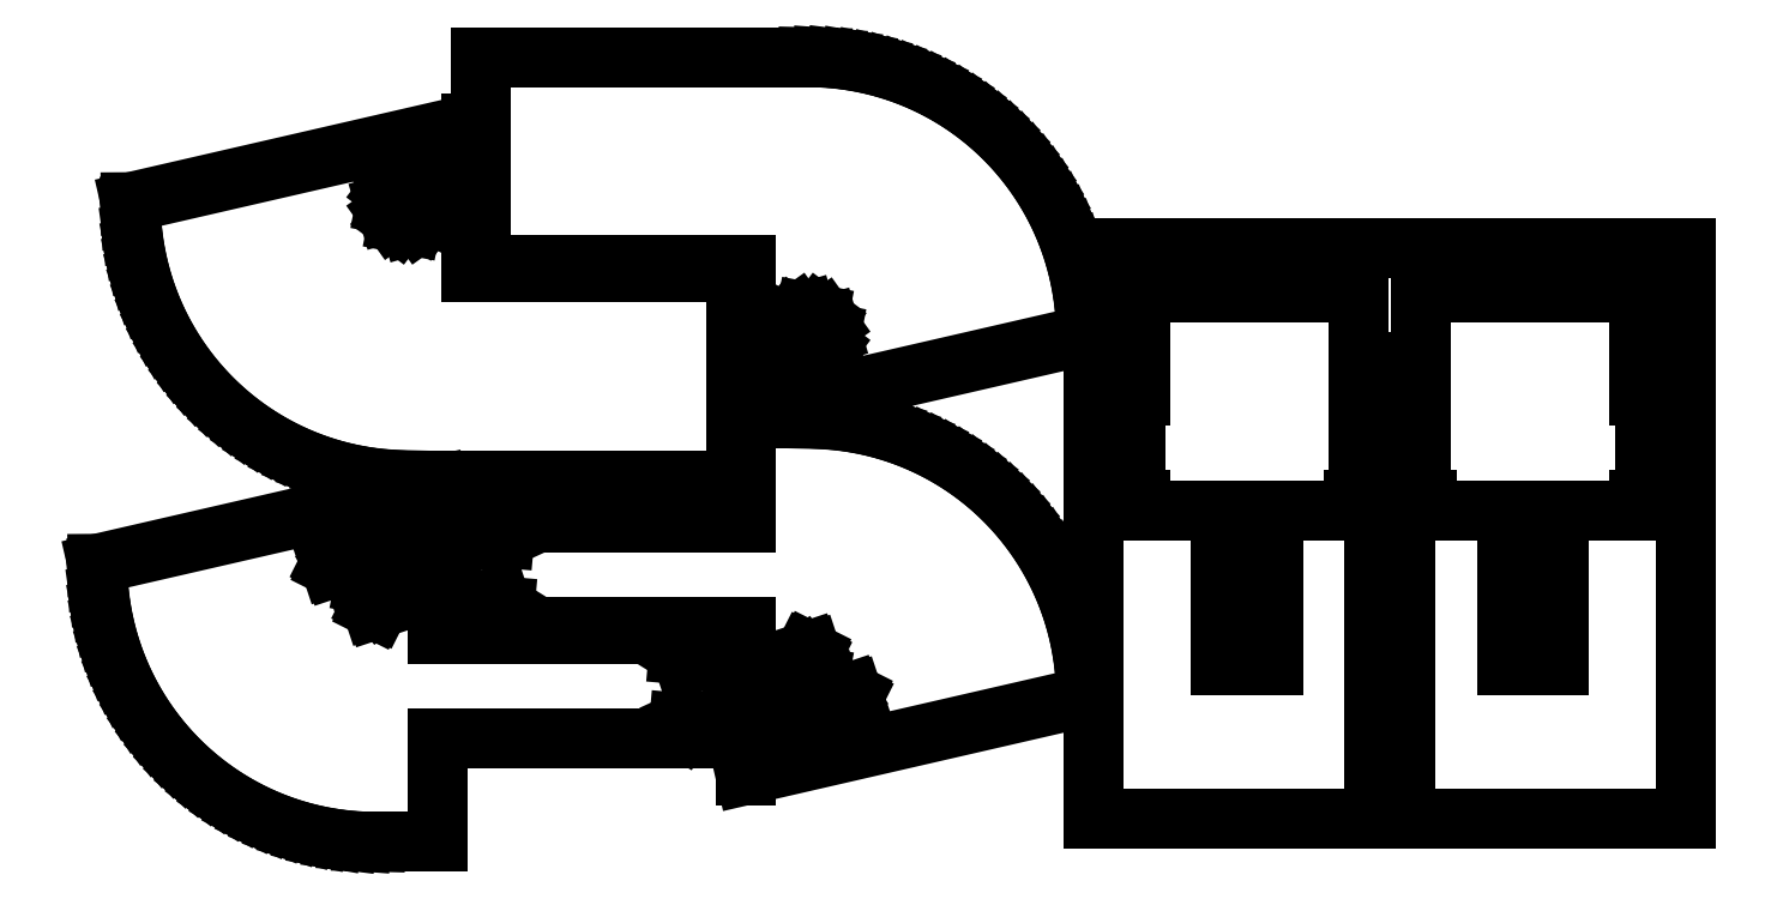
<metadata>
{"format":"dxf","ext":"dxf","renderer":"ezdxf+matplotlib","layout":"modelspace","background":"white","min_lineweight":24,"dpi":150}
</metadata>
<code>
0
SECTION
2
ENTITIES
0
LINE
8
0
10
23.89
20
12.3
11
23.89
21
12.38
0
LINE
8
0
10
23.89
20
12.38
11
23.87
21
12.72
0
LINE
8
0
10
23.87
20
12.72
11
23.84
21
13.05
0
LINE
8
0
10
23.84
20
13.05
11
23.8
21
13.39
0
LINE
8
0
10
23.8
20
13.39
11
23.74
21
13.72
0
LINE
8
0
10
23.74
20
13.72
11
23.66
21
14.04
0
LINE
8
0
10
23.66
20
14.04
11
23.56
21
14.37
0
LINE
8
0
10
23.56
20
14.37
11
23.45
21
14.68
0
LINE
8
0
10
23.45
20
14.68
11
23.32
21
14.99
0
LINE
8
0
10
23.32
20
14.99
11
23.18
21
15.3
0
LINE
8
0
10
23.18
20
15.3
11
23.02
21
15.6
0
LINE
8
0
10
23.02
20
15.6
11
22.85
21
15.88
0
LINE
8
0
10
22.85
20
15.88
11
22.66
21
16.16
0
LINE
8
0
10
22.66
20
16.16
11
22.46
21
16.43
0
LINE
8
0
10
22.46
20
16.43
11
22.24
21
16.69
0
LINE
8
0
10
22.24
20
16.69
11
22.02
21
16.94
0
LINE
8
0
10
22.02
20
16.94
11
21.78
21
17.18
0
LINE
8
0
10
21.78
20
17.18
11
21.53
21
17.4
0
LINE
8
0
10
21.53
20
17.4
11
21.27
21
17.61
0
LINE
8
0
10
21.27
20
17.61
11
20.99
21
17.81
0
LINE
8
0
10
20.99
20
17.81
11
20.71
21
17.99
0
LINE
8
0
10
20.71
20
17.99
11
20.42
21
18.16
0
LINE
8
0
10
20.42
20
18.16
11
20.12
21
18.31
0
LINE
8
0
10
20.12
20
18.31
11
19.82
21
18.45
0
LINE
8
0
10
19.82
20
18.45
11
19.5
21
18.58
0
LINE
8
0
10
19.5
20
18.58
11
19.19
21
18.69
0
LINE
8
0
10
19.19
20
18.69
11
18.86
21
18.78
0
LINE
8
0
10
18.86
20
18.78
11
18.54
21
18.85
0
LINE
8
0
10
18.54
20
18.85
11
18.2
21
18.91
0
LINE
8
0
10
18.2
20
18.91
11
17.87
21
18.95
0
LINE
8
0
10
17.87
20
18.95
11
17.54
21
18.98
0
LINE
8
0
10
17.54
20
18.98
11
17.2
21
18.99
0
LINE
8
0
10
17.2
20
18.99
11
9.325
21
18.99
0
LINE
8
0
10
9.325
20
18.99
11
9.325
21
13.99
0
LINE
8
0
10
9.325
20
13.99
11
15.7
21
13.99
0
LINE
8
0
10
15.7
20
13.99
11
15.7
21
10.42
0
LINE
8
0
10
15.7
20
10.42
11
23.89
21
12.3
0
LINE
8
0
10
16.94
20
11.8
11
16.8
21
11.91
0
LINE
8
0
10
16.8
20
11.91
11
16.7
21
12.05
0
LINE
8
0
10
16.7
20
12.05
11
16.64
21
12.24
0
LINE
8
0
10
16.64
20
12.24
11
16.7
21
12.55
0
LINE
8
0
10
16.7
20
12.55
11
16.7
21
12.56
0
LINE
8
0
10
16.7
20
12.56
11
16.81
21
12.7
0
LINE
8
0
10
16.81
20
12.7
11
16.95
21
12.8
0
LINE
8
0
10
16.95
20
12.8
11
17.15
21
12.86
0
LINE
8
0
10
17.15
20
12.86
11
17.46
21
12.8
0
LINE
8
0
10
17.46
20
12.8
11
17.6
21
12.69
0
LINE
8
0
10
17.6
20
12.69
11
17.7
21
12.55
0
LINE
8
0
10
17.7
20
12.55
11
17.76
21
12.35
0
LINE
8
0
10
17.76
20
12.35
11
17.7
21
12.04
0
LINE
8
0
10
17.7
20
12.04
11
17.59
21
11.9
0
LINE
8
0
10
17.59
20
11.9
11
17.45
21
11.8
0
LINE
8
0
10
17.45
20
11.8
11
17.25
21
11.74
0
LINE
8
0
10
17.25
20
11.74
11
16.94
21
11.8
0
LINE
8
0
10
15.47
20
13.81
11
9.1
21
13.81
0
LINE
8
0
10
9.1
20
13.81
11
9.1
21
17.38
0
LINE
8
0
10
9.1
20
17.38
11
0.9125
21
15.5
0
LINE
8
0
10
0.9125
20
15.5
11
0.913
21
15.42
0
LINE
8
0
10
0.913
20
15.42
11
0.9257
21
15.08
0
LINE
8
0
10
0.9257
20
15.08
11
0.9552
21
14.75
0
LINE
8
0
10
0.9552
20
14.75
11
1.002
21
14.41
0
LINE
8
0
10
1.002
20
14.41
11
1.065
21
14.08
0
LINE
8
0
10
1.065
20
14.08
11
1.144
21
13.76
0
LINE
8
0
10
1.144
20
13.76
11
1.24
21
13.43
0
LINE
8
0
10
1.24
20
13.43
11
1.352
21
13.12
0
LINE
8
0
10
1.352
20
13.12
11
1.479
21
12.81
0
LINE
8
0
10
1.479
20
12.81
11
1.622
21
12.5
0
LINE
8
0
10
1.622
20
12.5
11
1.781
21
12.2
0
LINE
8
0
10
1.781
20
12.2
11
1.954
21
11.92
0
LINE
8
0
10
1.954
20
11.92
11
2.141
21
11.64
0
LINE
8
0
10
2.141
20
11.64
11
2.342
21
11.37
0
LINE
8
0
10
2.342
20
11.37
11
2.556
21
11.11
0
LINE
8
0
10
2.556
20
11.11
11
2.783
21
10.86
0
LINE
8
0
10
2.783
20
10.86
11
3.022
21
10.62
0
LINE
8
0
10
3.022
20
10.62
11
3.273
21
10.4
0
LINE
8
0
10
3.273
20
10.4
11
3.534
21
10.19
0
LINE
8
0
10
3.534
20
10.19
11
3.806
21
9.993
0
LINE
8
0
10
3.806
20
9.993
11
4.088
21
9.809
0
LINE
8
0
10
4.088
20
9.809
11
4.378
21
9.64
0
LINE
8
0
10
4.378
20
9.64
11
4.677
21
9.485
0
LINE
8
0
10
4.677
20
9.485
11
4.983
21
9.346
0
LINE
8
0
10
4.983
20
9.346
11
5.295
21
9.222
0
LINE
8
0
10
5.295
20
9.222
11
5.614
21
9.114
0
LINE
8
0
10
5.614
20
9.114
11
5.937
21
9.023
0
LINE
8
0
10
5.937
20
9.023
11
6.264
21
8.947
0
LINE
8
0
10
6.264
20
8.947
11
6.595
21
8.888
0
LINE
8
0
10
6.595
20
8.888
11
6.929
21
8.846
0
LINE
8
0
10
6.929
20
8.846
11
7.264
21
8.821
0
LINE
8
0
10
7.264
20
8.821
11
7.6
21
8.812
0
LINE
8
0
10
7.6
20
8.812
11
15.47
21
8.812
0
LINE
8
0
10
15.47
20
8.812
11
15.47
21
13.81
0
LINE
8
0
10
7.34
20
15
11
7.197
21
15.11
0
LINE
8
0
10
7.197
20
15.11
11
7.101
21
15.25
0
LINE
8
0
10
7.101
20
15.25
11
7.042
21
15.45
0
LINE
8
0
10
7.042
20
15.45
11
7.104
21
15.76
0
LINE
8
0
10
7.104
20
15.76
11
7.212
21
15.9
0
LINE
8
0
10
7.212
20
15.9
11
7.346
21
16
0
LINE
8
0
10
7.346
20
16
11
7.547
21
16.06
0
LINE
8
0
10
7.547
20
16.06
11
7.86
21
16
0
LINE
8
0
10
7.86
20
16
11
8.003
21
15.89
0
LINE
8
0
10
8.003
20
15.89
11
8.099
21
15.75
0
LINE
8
0
10
8.099
20
15.75
11
8.156
21
15.56
0
LINE
8
0
10
8.156
20
15.56
11
8.099
21
15.25
0
LINE
8
0
10
8.099
20
15.25
11
8.096
21
15.24
0
LINE
8
0
10
8.096
20
15.24
11
7.988
21
15.1
0
LINE
8
0
10
7.988
20
15.1
11
7.854
21
15
0
LINE
8
0
10
7.854
20
15
11
7.653
21
14.94
0
LINE
8
0
10
7.653
20
14.94
11
7.34
21
15
0
LINE
8
0
10
38.33
20
14.39
11
24.07
21
14.39
0
LINE
8
0
10
24.07
20
14.39
11
24.07
21
0.6602
0
LINE
8
0
10
24.07
20
0.6602
11
38.33
21
0.6602
0
LINE
8
0
10
38.33
20
0.6602
11
38.33
21
14.39
0
LINE
8
0
10
34.01
20
4.347
11
34.01
21
8.09
0
LINE
8
0
10
34.01
20
8.09
11
32.08
21
8.09
0
LINE
8
0
10
32.08
20
8.09
11
32.08
21
8.34
0
LINE
8
0
10
32.08
20
8.34
11
31.95
21
8.34
0
LINE
8
0
10
31.95
20
8.34
11
31.95
21
13.34
0
LINE
8
0
10
31.95
20
13.34
11
37.2
21
13.34
0
LINE
8
0
10
37.2
20
13.34
11
37.2
21
10.84
0
LINE
8
0
10
37.2
20
10.84
11
37.33
21
10.84
0
LINE
8
0
10
37.33
20
10.84
11
37.33
21
8.34
0
LINE
8
0
10
37.33
20
8.34
11
37.2
21
8.34
0
LINE
8
0
10
37.2
20
8.34
11
37.2
21
8.09
0
LINE
8
0
10
37.2
20
8.09
11
35.26
21
8.09
0
LINE
8
0
10
35.26
20
8.09
11
35.26
21
4.347
0
LINE
8
0
10
35.26
20
4.347
11
34.01
21
4.347
0
LINE
8
0
10
27.14
20
4.347
11
27.14
21
8.09
0
LINE
8
0
10
27.14
20
8.09
11
25.2
21
8.09
0
LINE
8
0
10
25.2
20
8.09
11
25.2
21
8.34
0
LINE
8
0
10
25.2
20
8.34
11
25.07
21
8.34
0
LINE
8
0
10
25.07
20
8.34
11
25.07
21
10.84
0
LINE
8
0
10
25.07
20
10.84
11
25.2
21
10.84
0
LINE
8
0
10
25.2
20
10.84
11
25.2
21
13.34
0
LINE
8
0
10
25.2
20
13.34
11
30.45
21
13.34
0
LINE
8
0
10
30.45
20
13.34
11
30.45
21
8.34
0
LINE
8
0
10
30.45
20
8.34
11
30.32
21
8.34
0
LINE
8
0
10
30.32
20
8.34
11
30.32
21
8.09
0
LINE
8
0
10
30.32
20
8.09
11
28.39
21
8.09
0
LINE
8
0
10
28.39
20
8.09
11
28.39
21
4.347
0
LINE
8
0
10
28.39
20
4.347
11
27.14
21
4.347
0
LINE
8
0
10
30.82
20
1.66
11
30.82
21
11.64
0
LINE
8
0
10
30.82
20
11.64
11
31.57
21
11.64
0
LINE
8
0
10
31.57
20
11.64
11
31.57
21
1.66
0
LINE
8
0
10
31.57
20
1.66
11
30.82
21
1.66
0
LINE
8
0
10
23.89
20
3.6
11
23.89
21
3.684
0
LINE
8
0
10
23.89
20
3.684
11
23.87
21
4.02
0
LINE
8
0
10
23.87
20
4.02
11
23.84
21
4.355
0
LINE
8
0
10
23.84
20
4.355
11
23.8
21
4.688
0
LINE
8
0
10
23.8
20
4.688
11
23.74
21
5.018
0
LINE
8
0
10
23.74
20
5.018
11
23.66
21
5.344
0
LINE
8
0
10
23.66
20
5.344
11
23.56
21
5.667
0
LINE
8
0
10
23.56
20
5.667
11
23.45
21
5.983
0
LINE
8
0
10
23.45
20
5.983
11
23.32
21
6.294
0
LINE
8
0
10
23.32
20
6.294
11
23.18
21
6.599
0
LINE
8
0
10
23.18
20
6.599
11
23.02
21
6.895
0
LINE
8
0
10
23.02
20
6.895
11
22.85
21
7.183
0
LINE
8
0
10
22.85
20
7.183
11
22.66
21
7.462
0
LINE
8
0
10
22.66
20
7.462
11
22.46
21
7.732
0
LINE
8
0
10
22.46
20
7.732
11
22.24
21
7.991
0
LINE
8
0
10
22.24
20
7.991
11
22.02
21
8.239
0
LINE
8
0
10
22.02
20
8.239
11
21.78
21
8.475
0
LINE
8
0
10
21.78
20
8.475
11
21.53
21
8.699
0
LINE
8
0
10
21.53
20
8.699
11
21.27
21
8.91
0
LINE
8
0
10
21.27
20
8.91
11
20.99
21
9.107
0
LINE
8
0
10
20.99
20
9.107
11
20.71
21
9.291
0
LINE
8
0
10
20.71
20
9.291
11
20.42
21
9.46
0
LINE
8
0
10
20.42
20
9.46
11
20.12
21
9.615
0
LINE
8
0
10
20.12
20
9.615
11
19.82
21
9.754
0
LINE
8
0
10
19.82
20
9.754
11
19.5
21
9.878
0
LINE
8
0
10
19.5
20
9.878
11
19.19
21
9.986
0
LINE
8
0
10
19.19
20
9.986
11
18.86
21
10.08
0
LINE
8
0
10
18.86
20
10.08
11
18.54
21
10.15
0
LINE
8
0
10
18.54
20
10.15
11
18.2
21
10.21
0
LINE
8
0
10
18.2
20
10.21
11
17.87
21
10.25
0
LINE
8
0
10
17.87
20
10.25
11
17.54
21
10.28
0
LINE
8
0
10
17.54
20
10.28
11
17.2
21
10.29
0
LINE
8
0
10
17.2
20
10.29
11
15.7
21
10.29
0
LINE
8
0
10
15.7
20
10.29
11
15.7
21
7.787
0
LINE
8
0
10
15.7
20
7.787
11
8.498
21
7.787
0
LINE
8
0
10
8.498
20
7.787
11
8.498
21
5.287
0
LINE
8
0
10
8.498
20
5.287
11
15.7
21
5.287
0
LINE
8
0
10
15.7
20
5.287
11
15.7
21
1.716
0
LINE
8
0
10
15.7
20
1.716
11
23.89
21
3.6
0
LINE
8
0
10
9.737
20
7.445
11
9.766
21
7.555
0
LINE
8
0
10
9.766
20
7.555
11
9.829
21
7.576
0
LINE
8
0
10
9.829
20
7.576
11
9.909
21
7.526
0
LINE
8
0
10
9.909
20
7.526
11
9.899
21
7.422
0
LINE
8
0
10
9.899
20
7.422
11
9.821
21
7.386
0
LINE
8
0
10
9.821
20
7.386
11
9.737
21
7.445
0
LINE
8
0
10
8.737
20
7.445
11
8.766
21
7.555
0
LINE
8
0
10
8.766
20
7.555
11
8.829
21
7.576
0
LINE
8
0
10
8.829
20
7.576
11
8.909
21
7.526
0
LINE
8
0
10
8.909
20
7.526
11
8.899
21
7.422
0
LINE
8
0
10
8.899
20
7.422
11
8.821
21
7.386
0
LINE
8
0
10
8.821
20
7.386
11
8.737
21
7.445
0
LINE
8
0
10
9.737
20
5.695
11
9.766
21
5.805
0
LINE
8
0
10
9.766
20
5.805
11
9.829
21
5.826
0
LINE
8
0
10
9.829
20
5.826
11
9.909
21
5.776
0
LINE
8
0
10
9.909
20
5.776
11
9.899
21
5.672
0
LINE
8
0
10
9.899
20
5.672
11
9.821
21
5.636
0
LINE
8
0
10
9.821
20
5.636
11
9.737
21
5.695
0
LINE
8
0
10
8.737
20
5.695
11
8.766
21
5.805
0
LINE
8
0
10
8.766
20
5.805
11
8.829
21
5.826
0
LINE
8
0
10
8.829
20
5.826
11
8.909
21
5.776
0
LINE
8
0
10
8.909
20
5.776
11
8.899
21
5.672
0
LINE
8
0
10
8.899
20
5.672
11
8.821
21
5.636
0
LINE
8
0
10
8.821
20
5.636
11
8.737
21
5.695
0
LINE
8
0
10
17.12
20
4.536
11
17.12
21
4.538
0
LINE
8
0
10
17.12
20
4.538
11
17.1
21
4.606
0
LINE
8
0
10
17.1
20
4.606
11
17.14
21
4.677
0
LINE
8
0
10
17.14
20
4.677
11
17.21
21
4.7
0
LINE
8
0
10
17.21
20
4.7
11
17.28
21
4.664
0
LINE
8
0
10
17.28
20
4.664
11
17.3
21
4.594
0
LINE
8
0
10
17.3
20
4.594
11
17.26
21
4.523
0
LINE
8
0
10
17.26
20
4.523
11
17.19
21
4.5
0
LINE
8
0
10
17.19
20
4.5
11
17.12
21
4.536
0
LINE
8
0
10
16.94
20
3.104
11
16.8
21
3.212
0
LINE
8
0
10
16.8
20
3.212
11
16.7
21
3.346
0
LINE
8
0
10
16.7
20
3.346
11
16.64
21
3.537
0
LINE
8
0
10
16.64
20
3.537
11
16.7
21
3.854
0
LINE
8
0
10
16.7
20
3.854
11
16.7
21
3.86
0
LINE
8
0
10
16.7
20
3.86
11
16.81
21
4.003
0
LINE
8
0
10
16.81
20
4.003
11
16.95
21
4.099
0
LINE
8
0
10
16.95
20
4.099
11
17.15
21
4.157
0
LINE
8
0
10
17.15
20
4.157
11
17.46
21
4.096
0
LINE
8
0
10
17.46
20
4.096
11
17.6
21
3.988
0
LINE
8
0
10
17.6
20
3.988
11
17.7
21
3.854
0
LINE
8
0
10
17.7
20
3.854
11
17.76
21
3.653
0
LINE
8
0
10
17.76
20
3.653
11
17.7
21
3.34
0
LINE
8
0
10
17.7
20
3.34
11
17.59
21
3.197
0
LINE
8
0
10
17.59
20
3.197
11
17.45
21
3.101
0
LINE
8
0
10
17.45
20
3.101
11
17.25
21
3.042
0
LINE
8
0
10
17.25
20
3.042
11
16.94
21
3.104
0
LINE
8
0
10
18.12
20
3.536
11
18.12
21
3.538
0
LINE
8
0
10
18.12
20
3.538
11
18.1
21
3.606
0
LINE
8
0
10
18.1
20
3.606
11
18.14
21
3.677
0
LINE
8
0
10
18.14
20
3.677
11
18.21
21
3.7
0
LINE
8
0
10
18.21
20
3.7
11
18.28
21
3.664
0
LINE
8
0
10
18.28
20
3.664
11
18.3
21
3.594
0
LINE
8
0
10
18.3
20
3.594
11
18.26
21
3.523
0
LINE
8
0
10
18.26
20
3.523
11
18.19
21
3.5
0
LINE
8
0
10
18.19
20
3.5
11
18.12
21
3.536
0
LINE
8
0
10
16.12
20
3.536
11
16.12
21
3.538
0
LINE
8
0
10
16.12
20
3.538
11
16.1
21
3.606
0
LINE
8
0
10
16.1
20
3.606
11
16.14
21
3.677
0
LINE
8
0
10
16.14
20
3.677
11
16.21
21
3.7
0
LINE
8
0
10
16.21
20
3.7
11
16.28
21
3.664
0
LINE
8
0
10
16.28
20
3.664
11
16.3
21
3.594
0
LINE
8
0
10
16.3
20
3.594
11
16.26
21
3.523
0
LINE
8
0
10
16.26
20
3.523
11
16.19
21
3.5
0
LINE
8
0
10
16.19
20
3.5
11
16.12
21
3.536
0
LINE
8
0
10
17.12
20
2.536
11
17.12
21
2.538
0
LINE
8
0
10
17.12
20
2.538
11
17.1
21
2.606
0
LINE
8
0
10
17.1
20
2.606
11
17.14
21
2.677
0
LINE
8
0
10
17.14
20
2.677
11
17.21
21
2.7
0
LINE
8
0
10
17.21
20
2.7
11
17.28
21
2.664
0
LINE
8
0
10
17.28
20
2.664
11
17.3
21
2.594
0
LINE
8
0
10
17.3
20
2.594
11
17.26
21
2.523
0
LINE
8
0
10
17.26
20
2.523
11
17.19
21
2.5
0
LINE
8
0
10
17.19
20
2.5
11
17.12
21
2.536
0
LINE
8
0
10
8.3
20
2.612
11
15.5
21
2.612
0
LINE
8
0
10
15.5
20
2.612
11
15.5
21
5.112
0
LINE
8
0
10
15.5
20
5.112
11
8.3
21
5.112
0
LINE
8
0
10
8.3
20
5.112
11
8.3
21
8.684
0
LINE
8
0
10
8.3
20
8.684
11
0.1125
21
6.8
0
LINE
8
0
10
0.1125
20
6.8
11
0.113
21
6.716
0
LINE
8
0
10
0.113
20
6.716
11
0.1257
21
6.38
0
LINE
8
0
10
0.1257
20
6.38
11
0.1552
21
6.045
0
LINE
8
0
10
0.1552
20
6.045
11
0.2015
21
5.712
0
LINE
8
0
10
0.2015
20
5.712
11
0.2645
21
5.382
0
LINE
8
0
10
0.2645
20
5.382
11
0.344
21
5.056
0
LINE
8
0
10
0.344
20
5.056
11
0.4398
21
4.733
0
LINE
8
0
10
0.4398
20
4.733
11
0.5517
21
4.416
0
LINE
8
0
10
0.5517
20
4.416
11
0.6793
21
4.106
0
LINE
8
0
10
0.6793
20
4.106
11
0.8224
21
3.801
0
LINE
8
0
10
0.8224
20
3.801
11
0.9806
21
3.505
0
LINE
8
0
10
0.9806
20
3.505
11
1.154
21
3.217
0
LINE
8
0
10
1.154
20
3.217
11
1.341
21
2.937
0
LINE
8
0
10
1.341
20
2.937
11
1.542
21
2.668
0
LINE
8
0
10
1.542
20
2.668
11
1.756
21
2.409
0
LINE
8
0
10
1.756
20
2.409
11
1.983
21
2.161
0
LINE
8
0
10
1.983
20
2.161
11
2.222
21
1.925
0
LINE
8
0
10
2.222
20
1.925
11
2.473
21
1.701
0
LINE
8
0
10
2.473
20
1.701
11
2.734
21
1.49
0
LINE
8
0
10
2.734
20
1.49
11
3.006
21
1.293
0
LINE
8
0
10
3.006
20
1.293
11
3.288
21
1.109
0
LINE
8
0
10
3.288
20
1.109
11
3.578
21
0.9397
0
LINE
8
0
10
3.578
20
0.9397
11
3.877
21
0.7852
0
LINE
8
0
10
3.877
20
0.7852
11
4.183
21
0.646
0
LINE
8
0
10
4.183
20
0.646
11
4.495
21
0.5222
0
LINE
8
0
10
4.495
20
0.5222
11
4.814
21
0.4143
0
LINE
8
0
10
4.814
20
0.4143
11
5.137
21
0.3226
0
LINE
8
0
10
5.137
20
0.3226
11
5.464
21
0.2472
0
LINE
8
0
10
5.464
20
0.2472
11
5.795
21
0.1884
0
LINE
8
0
10
5.795
20
0.1884
11
6.129
21
0.1463
0
LINE
8
0
10
6.129
20
0.1463
11
6.464
21
0.1209
0
LINE
8
0
10
6.464
20
0.1209
11
6.8
21
0.1125
0
LINE
8
0
10
6.8
20
0.1125
11
8.3
21
0.1125
0
LINE
8
0
10
8.3
20
0.1125
11
8.3
21
2.612
0
LINE
8
0
10
6.723
20
7.736
11
6.7
21
7.806
0
LINE
8
0
10
6.7
20
7.806
11
6.736
21
7.877
0
LINE
8
0
10
6.736
20
7.877
11
6.806
21
7.9
0
LINE
8
0
10
6.806
20
7.9
11
6.877
21
7.864
0
LINE
8
0
10
6.877
20
7.864
11
6.879
21
7.862
0
LINE
8
0
10
6.879
20
7.862
11
6.9
21
7.794
0
LINE
8
0
10
6.9
20
7.794
11
6.864
21
7.723
0
LINE
8
0
10
6.864
20
7.723
11
6.794
21
7.7
0
LINE
8
0
10
6.794
20
7.7
11
6.723
21
7.736
0
LINE
8
0
10
6.54
20
6.304
11
6.397
21
6.412
0
LINE
8
0
10
6.397
20
6.412
11
6.301
21
6.546
0
LINE
8
0
10
6.301
20
6.546
11
6.242
21
6.747
0
LINE
8
0
10
6.242
20
6.747
11
6.304
21
7.06
0
LINE
8
0
10
6.304
20
7.06
11
6.412
21
7.203
0
LINE
8
0
10
6.412
20
7.203
11
6.546
21
7.299
0
LINE
8
0
10
6.546
20
7.299
11
6.747
21
7.357
0
LINE
8
0
10
6.747
20
7.357
11
7.06
21
7.296
0
LINE
8
0
10
7.06
20
7.296
11
7.203
21
7.188
0
LINE
8
0
10
7.203
20
7.188
11
7.299
21
7.054
0
LINE
8
0
10
7.299
20
7.054
11
7.356
21
6.863
0
LINE
8
0
10
7.356
20
6.863
11
7.299
21
6.546
0
LINE
8
0
10
7.299
20
6.546
11
7.296
21
6.54
0
LINE
8
0
10
7.296
20
6.54
11
7.188
21
6.397
0
LINE
8
0
10
7.188
20
6.397
11
7.054
21
6.301
0
LINE
8
0
10
7.054
20
6.301
11
6.853
21
6.242
0
LINE
8
0
10
6.853
20
6.242
11
6.54
21
6.304
0
LINE
8
0
10
7.723
20
6.736
11
7.7
21
6.806
0
LINE
8
0
10
7.7
20
6.806
11
7.736
21
6.877
0
LINE
8
0
10
7.736
20
6.877
11
7.806
21
6.9
0
LINE
8
0
10
7.806
20
6.9
11
7.877
21
6.864
0
LINE
8
0
10
7.877
20
6.864
11
7.879
21
6.862
0
LINE
8
0
10
7.879
20
6.862
11
7.9
21
6.794
0
LINE
8
0
10
7.9
20
6.794
11
7.864
21
6.723
0
LINE
8
0
10
7.864
20
6.723
11
7.794
21
6.7
0
LINE
8
0
10
7.794
20
6.7
11
7.723
21
6.736
0
LINE
8
0
10
5.723
20
6.736
11
5.7
21
6.806
0
LINE
8
0
10
5.7
20
6.806
11
5.736
21
6.877
0
LINE
8
0
10
5.736
20
6.877
11
5.806
21
6.9
0
LINE
8
0
10
5.806
20
6.9
11
5.877
21
6.864
0
LINE
8
0
10
5.877
20
6.864
11
5.879
21
6.862
0
LINE
8
0
10
5.879
20
6.862
11
5.9
21
6.794
0
LINE
8
0
10
5.9
20
6.794
11
5.864
21
6.723
0
LINE
8
0
10
5.864
20
6.723
11
5.794
21
6.7
0
LINE
8
0
10
5.794
20
6.7
11
5.723
21
6.736
0
LINE
8
0
10
6.723
20
5.736
11
6.7
21
5.806
0
LINE
8
0
10
6.7
20
5.806
11
6.736
21
5.877
0
LINE
8
0
10
6.736
20
5.877
11
6.806
21
5.9
0
LINE
8
0
10
6.806
20
5.9
11
6.877
21
5.864
0
LINE
8
0
10
6.877
20
5.864
11
6.879
21
5.862
0
LINE
8
0
10
6.879
20
5.862
11
6.9
21
5.794
0
LINE
8
0
10
6.9
20
5.794
11
6.864
21
5.723
0
LINE
8
0
10
6.864
20
5.723
11
6.794
21
5.7
0
LINE
8
0
10
6.794
20
5.7
11
6.723
21
5.736
0
LINE
8
0
10
14.09
20
4.624
11
14.1
21
4.728
0
LINE
8
0
10
14.1
20
4.728
11
14.18
21
4.764
0
LINE
8
0
10
14.18
20
4.764
11
14.26
21
4.705
0
LINE
8
0
10
14.26
20
4.705
11
14.23
21
4.595
0
LINE
8
0
10
14.23
20
4.595
11
14.17
21
4.574
0
LINE
8
0
10
14.17
20
4.574
11
14.09
21
4.624
0
LINE
8
0
10
15.09
20
4.624
11
15.1
21
4.728
0
LINE
8
0
10
15.1
20
4.728
11
15.18
21
4.764
0
LINE
8
0
10
15.18
20
4.764
11
15.26
21
4.705
0
LINE
8
0
10
15.26
20
4.705
11
15.23
21
4.595
0
LINE
8
0
10
15.23
20
4.595
11
15.17
21
4.574
0
LINE
8
0
10
15.17
20
4.574
11
15.09
21
4.624
0
LINE
8
0
10
14.09
20
2.874
11
14.1
21
2.978
0
LINE
8
0
10
14.1
20
2.978
11
14.18
21
3.014
0
LINE
8
0
10
14.18
20
3.014
11
14.26
21
2.955
0
LINE
8
0
10
14.26
20
2.955
11
14.23
21
2.845
0
LINE
8
0
10
14.23
20
2.845
11
14.17
21
2.824
0
LINE
8
0
10
14.17
20
2.824
11
14.09
21
2.874
0
LINE
8
0
10
15.09
20
2.874
11
15.1
21
2.978
0
LINE
8
0
10
15.1
20
2.978
11
15.18
21
3.014
0
LINE
8
0
10
15.18
20
3.014
11
15.26
21
2.955
0
LINE
8
0
10
15.26
20
2.955
11
15.23
21
2.845
0
LINE
8
0
10
15.23
20
2.845
11
15.17
21
2.824
0
LINE
8
0
10
15.17
20
2.824
11
15.09
21
2.874
0
ENDSEC
0
EOF

</code>
